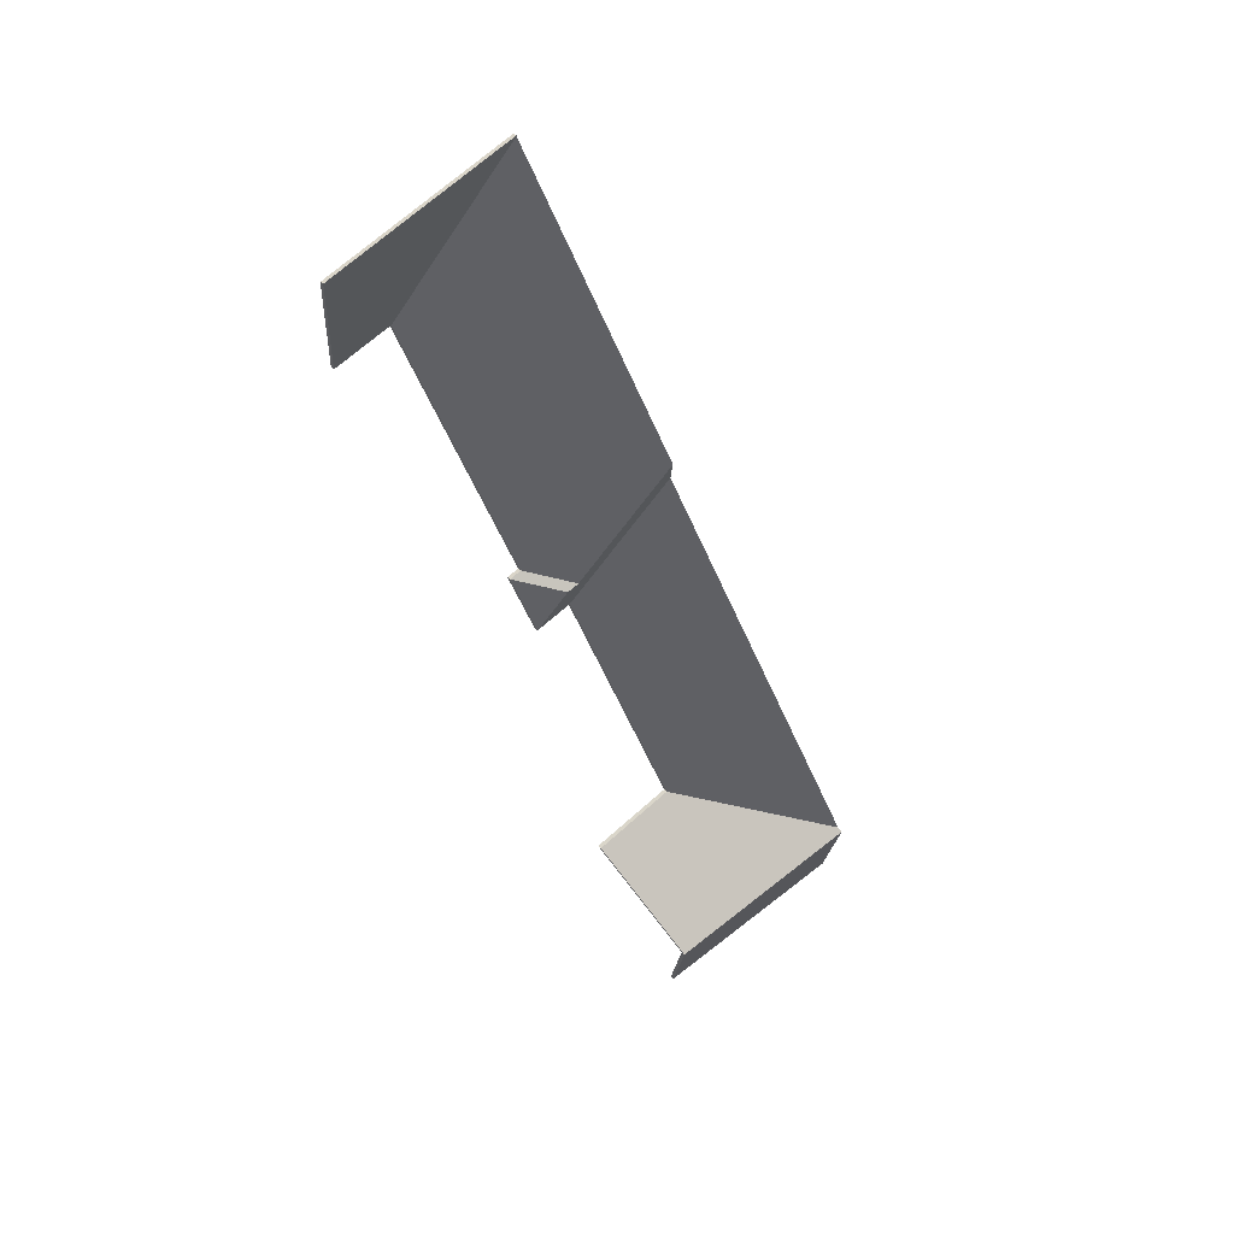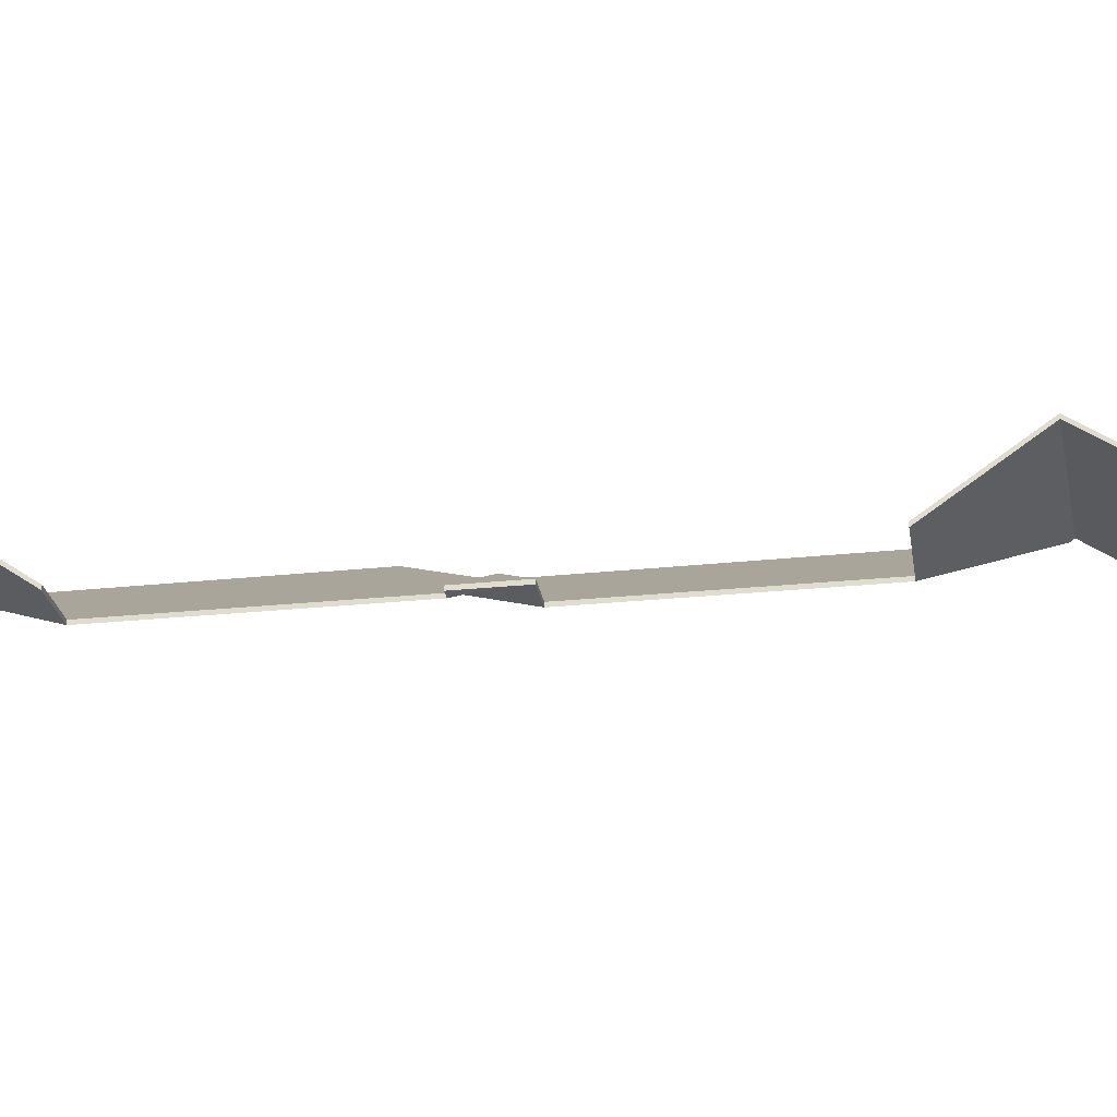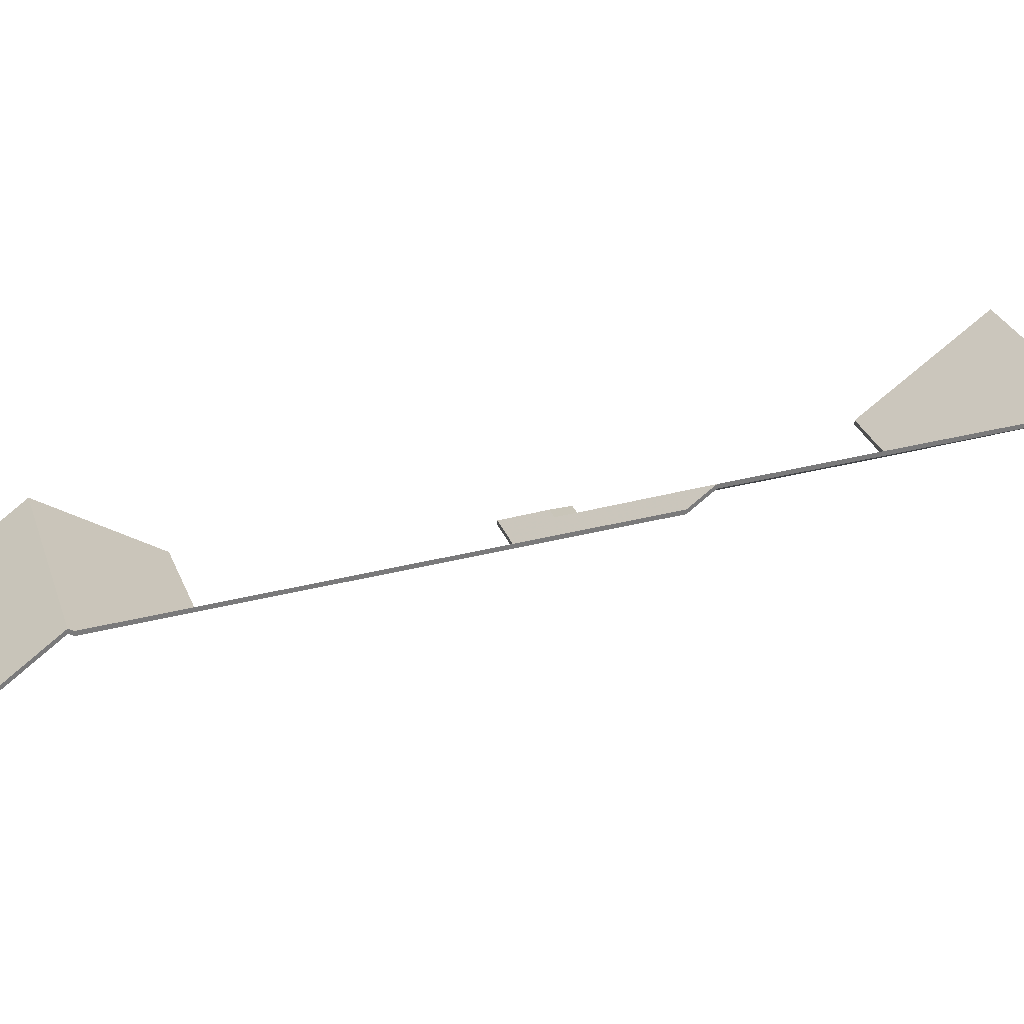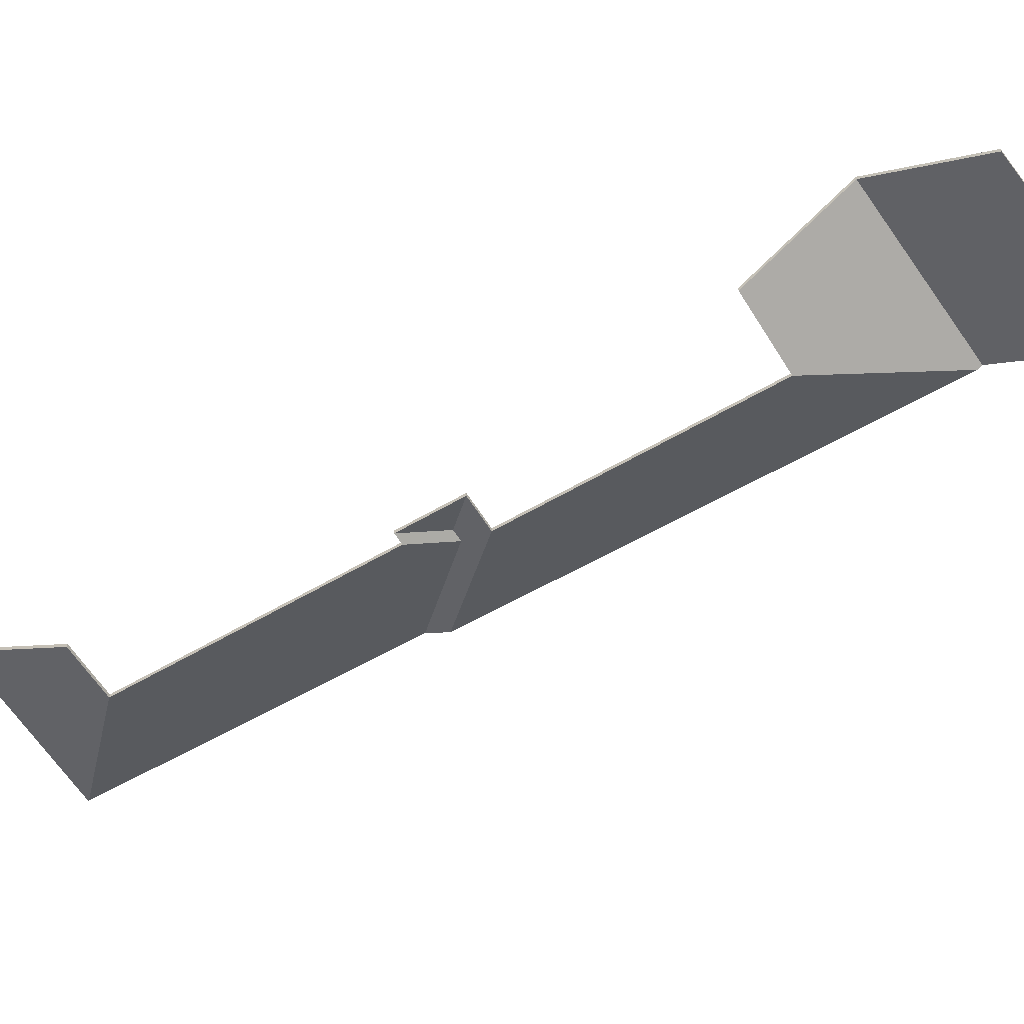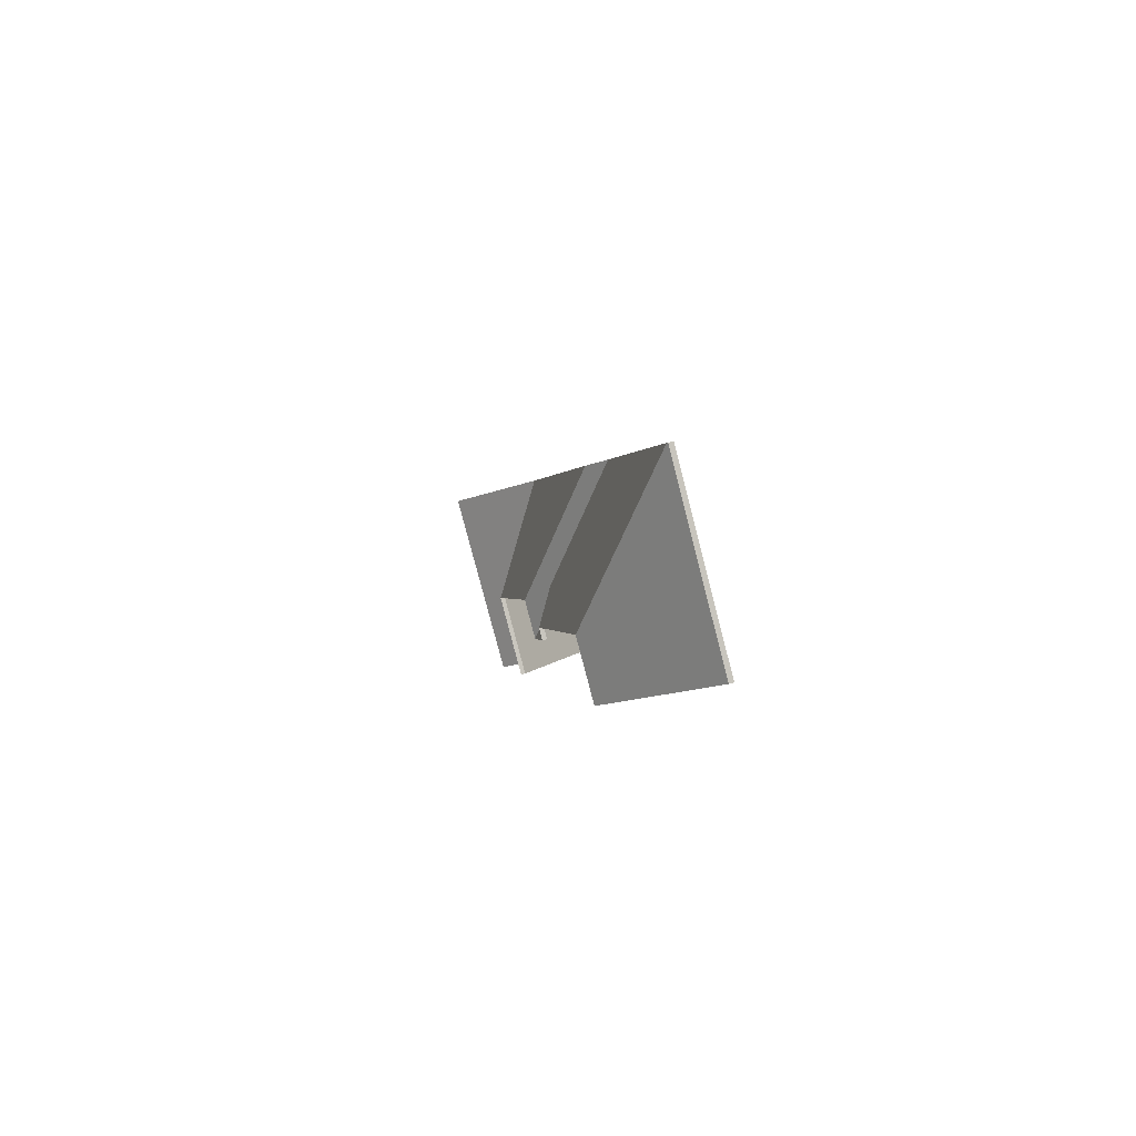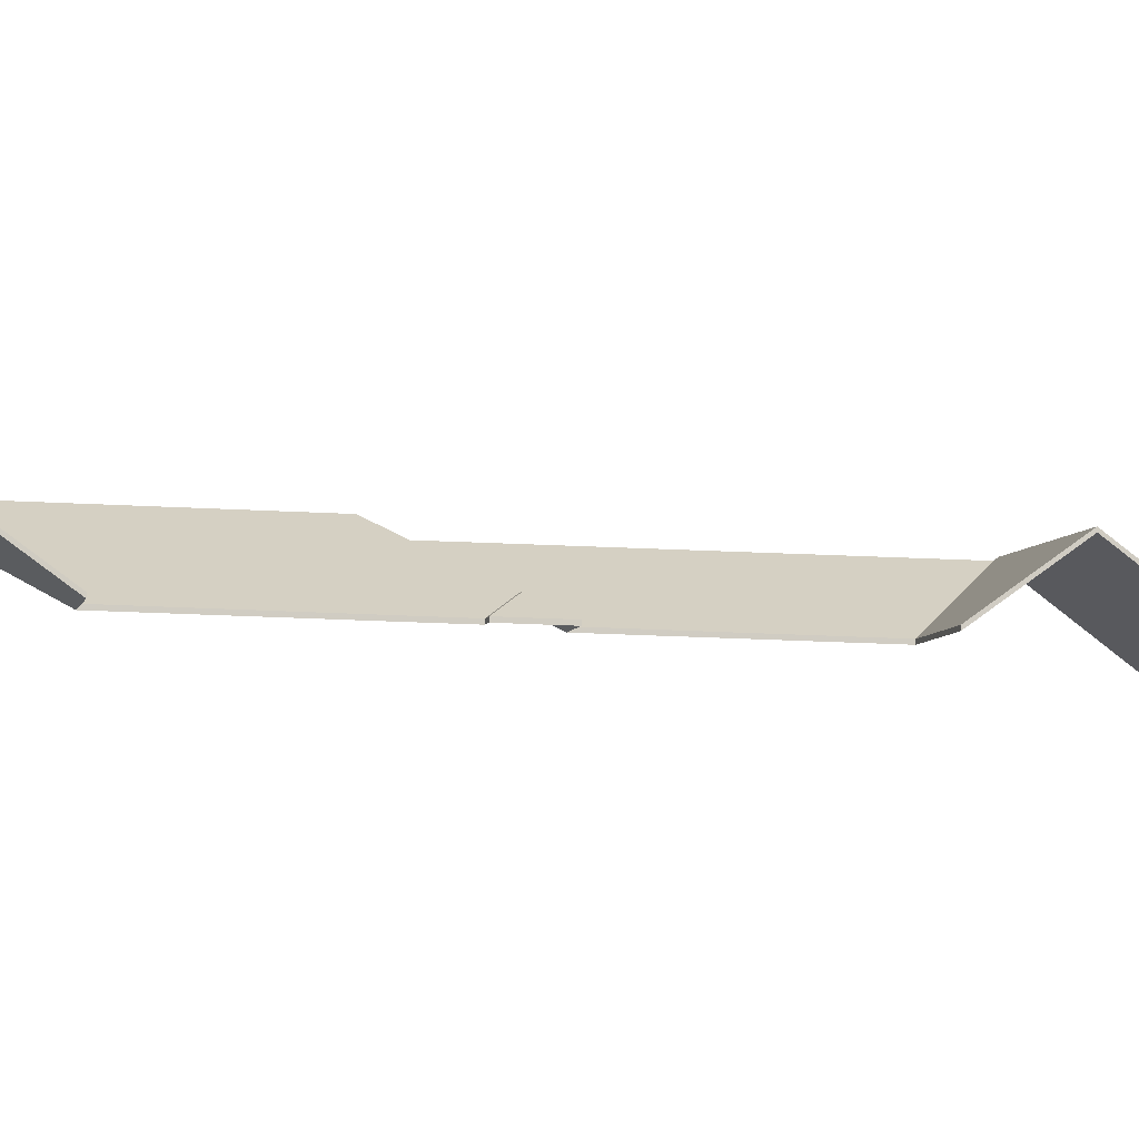
<metadata>
{"format":"obj","ext":"obj","renderer":"f3d","projection":"perspective","resolution":1024,"background":"white","views":[{"elev":30.4,"azim":144.7,"up":"+Z"},{"elev":-26.9,"azim":123.2,"up":"+Y"},{"elev":32.6,"azim":-85.8,"up":"+Y"},{"elev":-58.5,"azim":145.4,"up":"+Y"},{"elev":66.4,"azim":73.7,"up":"+Z"},{"elev":-8.4,"azim":98.3,"up":"+Y"}]}
</metadata>
<code>
v 5.768 0.03775 3.033
v 5.768 0.03733 3.032
v 5.768 0.03506 3.032
v 5.768 0.03548 3.033
v 5.768 0.03733 3.032
v 5.8 -0.008152 2.947
v 5.8 -0.01043 2.947
v 5.768 0.03506 3.032
v 5.854 0.03684 2.993
v 5.768 0.03775 3.033
v 5.768 0.03548 3.033
v 5.854 0.03457 2.993
v 5.828 -0.008152 2.934
v 5.854 0.03684 2.993
v 5.854 0.03457 2.993
v 5.828 -0.01043 2.934
v 5.8 -0.008152 2.947
v 5.828 -0.008152 2.934
v 5.828 -0.01043 2.934
v 5.8 -0.01043 2.947
v 5.854 0.03684 2.993
v 5.828 -0.008152 2.934
v 5.8 -0.008152 2.947
v 5.768 0.03733 3.032
v 5.768 0.03775 3.033
v 5.8 -0.01043 2.947
v 5.828 -0.01043 2.934
v 5.854 0.03457 2.993
v 5.768 0.03548 3.033
v 5.768 0.03506 3.032
v 5.718 0.003881 2.805
v 5.741 -0.008152 2.814
v 5.741 -0.01043 2.814
v 5.718 0.001608 2.805
v 5.693 0.03918 2.872
v 5.718 0.003881 2.805
v 5.718 0.001608 2.805
v 5.693 0.03691 2.872
v 5.741 -0.008152 2.814
v 5.8 -0.008152 2.947
v 5.8 -0.01043 2.947
v 5.741 -0.01043 2.814
v 5.759 0.03756 3.014
v 5.693 0.03918 2.872
v 5.693 0.03691 2.872
v 5.759 0.03528 3.014
v 5.8 -0.008152 2.947
v 5.768 0.03733 3.032
v 5.768 0.03506 3.032
v 5.8 -0.01043 2.947
v 5.768 0.03733 3.032
v 5.759 0.03756 3.014
v 5.759 0.03528 3.014
v 5.768 0.03506 3.032
v 5.693 0.03918 2.872
v 5.759 0.03756 3.014
v 5.768 0.03733 3.032
v 5.8 -0.008152 2.947
v 5.741 -0.008152 2.814
v 5.718 0.003881 2.805
v 5.768 0.03506 3.032
v 5.759 0.03528 3.014
v 5.693 0.03691 2.872
v 5.718 0.001608 2.805
v 5.741 -0.01043 2.814
v 5.8 -0.01043 2.947
v 5.747 -0.008152 2.811
v 5.741 -0.008152 2.814
v 5.741 -0.01043 2.814
v 5.747 -0.01043 2.811
v 5.724 0.00386 2.802
v 5.747 -0.008152 2.811
v 5.747 -0.01043 2.811
v 5.724 0.001586 2.802
v 5.718 0.003881 2.805
v 5.724 0.00386 2.802
v 5.724 0.001586 2.802
v 5.718 0.001608 2.805
v 5.741 -0.008152 2.814
v 5.718 0.003881 2.805
v 5.718 0.001608 2.805
v 5.741 -0.01043 2.814
v 5.724 0.00386 2.802
v 5.718 0.003881 2.805
v 5.741 -0.008152 2.814
v 5.747 -0.008152 2.811
v 5.741 -0.01043 2.814
v 5.718 0.001608 2.805
v 5.724 0.001586 2.802
v 5.747 -0.01043 2.811
v 5.724 0.00386 2.802
v 5.733 -0.008152 2.78
v 5.733 -0.01043 2.78
v 5.724 0.001586 2.802
v 5.733 -0.008152 2.78
v 5.747 -0.008152 2.811
v 5.747 -0.01043 2.811
v 5.733 -0.01043 2.78
v 5.747 -0.008152 2.811
v 5.724 0.00386 2.802
v 5.724 0.001586 2.802
v 5.747 -0.01043 2.811
v 5.733 -0.008152 2.78
v 5.724 0.00386 2.802
v 5.747 -0.008152 2.811
v 5.747 -0.01043 2.811
v 5.724 0.001586 2.802
v 5.733 -0.01043 2.78
v 5.693 0.03918 2.872
v 5.687 0.03003 2.86
v 5.687 0.02775 2.86
v 5.693 0.03691 2.872
v 5.718 0.003881 2.805
v 5.693 0.03918 2.872
v 5.693 0.03691 2.872
v 5.718 0.001608 2.805
v 5.687 0.03003 2.86
v 5.715 -0.008152 2.788
v 5.715 -0.01043 2.788
v 5.687 0.02775 2.86
v 5.724 0.00386 2.802
v 5.718 0.003881 2.805
v 5.718 0.001608 2.805
v 5.724 0.001586 2.802
v 5.715 -0.008152 2.788
v 5.733 -0.008152 2.78
v 5.733 -0.01043 2.78
v 5.715 -0.01043 2.788
v 5.733 -0.008152 2.78
v 5.724 0.00386 2.802
v 5.724 0.001586 2.802
v 5.733 -0.01043 2.78
v 5.687 0.03003 2.86
v 5.693 0.03918 2.872
v 5.718 0.003881 2.805
v 5.715 -0.008152 2.788
v 5.724 0.00386 2.802
v 5.733 -0.008152 2.78
v 5.718 0.001608 2.805
v 5.693 0.03691 2.872
v 5.687 0.02775 2.86
v 5.733 -0.01043 2.78
v 5.724 0.001586 2.802
v 5.715 -0.01043 2.788
v 5.582 0.03256 2.633
v 5.659 -0.008152 2.662
v 5.659 -0.01043 2.662
v 5.582 0.03028 2.633
v 5.659 -0.008152 2.662
v 5.715 -0.008152 2.788
v 5.715 -0.01043 2.788
v 5.659 -0.01043 2.662
v 5.679 0.03023 2.842
v 5.582 0.03256 2.633
v 5.582 0.03028 2.633
v 5.679 0.02796 2.842
v 5.715 -0.008152 2.788
v 5.687 0.03003 2.86
v 5.687 0.02775 2.86
v 5.715 -0.01043 2.788
v 5.687 0.03003 2.86
v 5.679 0.03023 2.842
v 5.679 0.02796 2.842
v 5.687 0.02775 2.86
v 5.582 0.03256 2.633
v 5.679 0.03023 2.842
v 5.687 0.03003 2.86
v 5.715 -0.008152 2.788
v 5.659 -0.008152 2.662
v 5.687 0.02775 2.86
v 5.679 0.02796 2.842
v 5.582 0.03028 2.633
v 5.659 -0.01043 2.662
v 5.715 -0.01043 2.788
v 5.676 0.03068 2.594
v 5.698 -0.008152 2.645
v 5.698 -0.01043 2.645
v 5.676 0.02841 2.594
v 5.698 -0.008152 2.645
v 5.659 -0.008152 2.662
v 5.659 -0.01043 2.662
v 5.698 -0.01043 2.645
v 5.659 -0.008152 2.662
v 5.582 0.03256 2.633
v 5.582 0.03028 2.633
v 5.659 -0.01043 2.662
v 5.582 0.03256 2.633
v 5.581 0.03425 2.631
v 5.581 0.03198 2.631
v 5.582 0.03028 2.633
v 5.581 0.03425 2.631
v 5.676 0.03068 2.594
v 5.676 0.02841 2.594
v 5.581 0.03198 2.631
v 5.698 -0.008152 2.645
v 5.676 0.03068 2.594
v 5.581 0.03425 2.631
v 5.582 0.03256 2.633
v 5.659 -0.008152 2.662
v 5.581 0.03198 2.631
v 5.676 0.02841 2.594
v 5.698 -0.01043 2.645
v 5.659 -0.01043 2.662
v 5.582 0.03028 2.633
v 5.581 0.03425 2.631
v 5.555 -0.008152 2.575
v 5.555 -0.01043 2.575
v 5.581 0.03198 2.631
v 5.555 -0.008152 2.575
v 5.653 -0.008152 2.543
v 5.653 -0.01043 2.543
v 5.555 -0.01043 2.575
v 5.653 -0.008152 2.543
v 5.676 0.03068 2.594
v 5.676 0.02841 2.594
v 5.653 -0.01043 2.543
v 5.676 0.03068 2.594
v 5.581 0.03425 2.631
v 5.581 0.03198 2.631
v 5.676 0.02841 2.594
v 5.555 -0.008152 2.575
v 5.581 0.03425 2.631
v 5.676 0.03068 2.594
v 5.653 -0.008152 2.543
v 5.676 0.02841 2.594
v 5.581 0.03198 2.631
v 5.555 -0.01043 2.575
v 5.653 -0.01043 2.543
f 1 2 3
f 1 3 4
f 5 6 7
f 5 7 8
f 9 10 11
f 9 11 12
f 13 14 15
f 13 15 16
f 17 18 19
f 17 19 20
f 21 22 23
f 21 23 24
f 21 24 25
f 26 27 28
f 26 28 29
f 26 29 30
f 31 32 33
f 31 33 34
f 35 36 37
f 35 37 38
f 39 40 41
f 39 41 42
f 43 44 45
f 43 45 46
f 47 48 49
f 47 49 50
f 51 52 53
f 51 53 54
f 55 56 57
f 55 57 58
f 55 58 59
f 55 59 60
f 61 62 63
f 61 63 64
f 61 64 65
f 61 65 66
f 67 68 69
f 67 69 70
f 71 72 73
f 71 73 74
f 75 76 77
f 75 77 78
f 79 80 81
f 79 81 82
f 83 84 85
f 83 85 86
f 87 88 89
f 87 89 90
f 91 92 93
f 91 93 94
f 95 96 97
f 95 97 98
f 99 100 101
f 99 101 102
f 103 104 105
f 106 107 108
f 109 110 111
f 109 111 112
f 113 114 115
f 113 115 116
f 117 118 119
f 117 119 120
f 121 122 123
f 121 123 124
f 125 126 127
f 125 127 128
f 129 130 131
f 129 131 132
f 133 134 135
f 136 133 135
f 136 135 137
f 136 137 138
f 139 140 141
f 142 143 144
f 144 143 139
f 144 139 141
f 145 146 147
f 145 147 148
f 149 150 151
f 149 151 152
f 153 154 155
f 153 155 156
f 157 158 159
f 157 159 160
f 161 162 163
f 161 163 164
f 165 166 167
f 165 167 168
f 165 168 169
f 170 171 172
f 170 172 173
f 170 173 174
f 175 176 177
f 175 177 178
f 179 180 181
f 179 181 182
f 183 184 185
f 183 185 186
f 187 188 189
f 187 189 190
f 191 192 193
f 191 193 194
f 195 196 197
f 195 197 198
f 195 198 199
f 200 201 202
f 200 202 203
f 200 203 204
f 205 206 207
f 205 207 208
f 209 210 211
f 209 211 212
f 213 214 215
f 213 215 216
f 217 218 219
f 217 219 220
f 221 222 223
f 221 223 224
f 225 226 227
f 225 227 228

</code>
